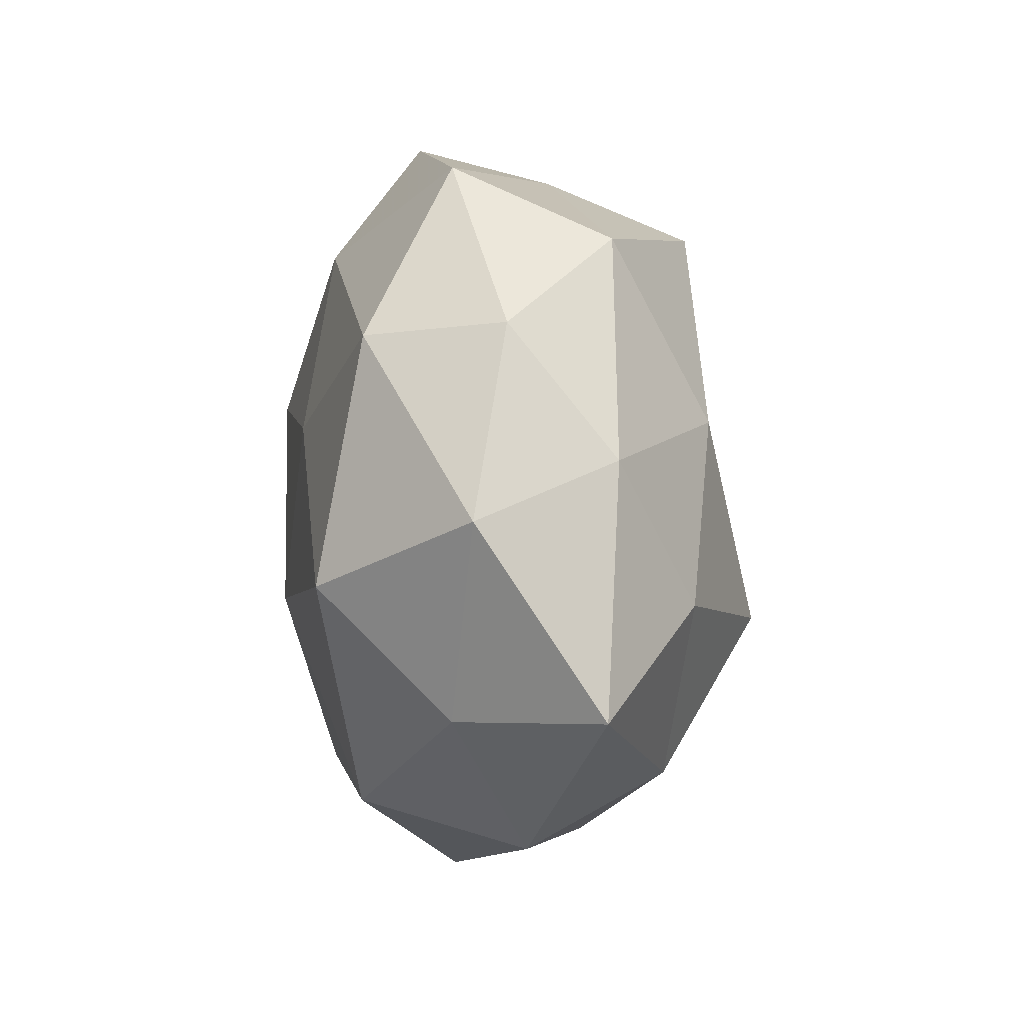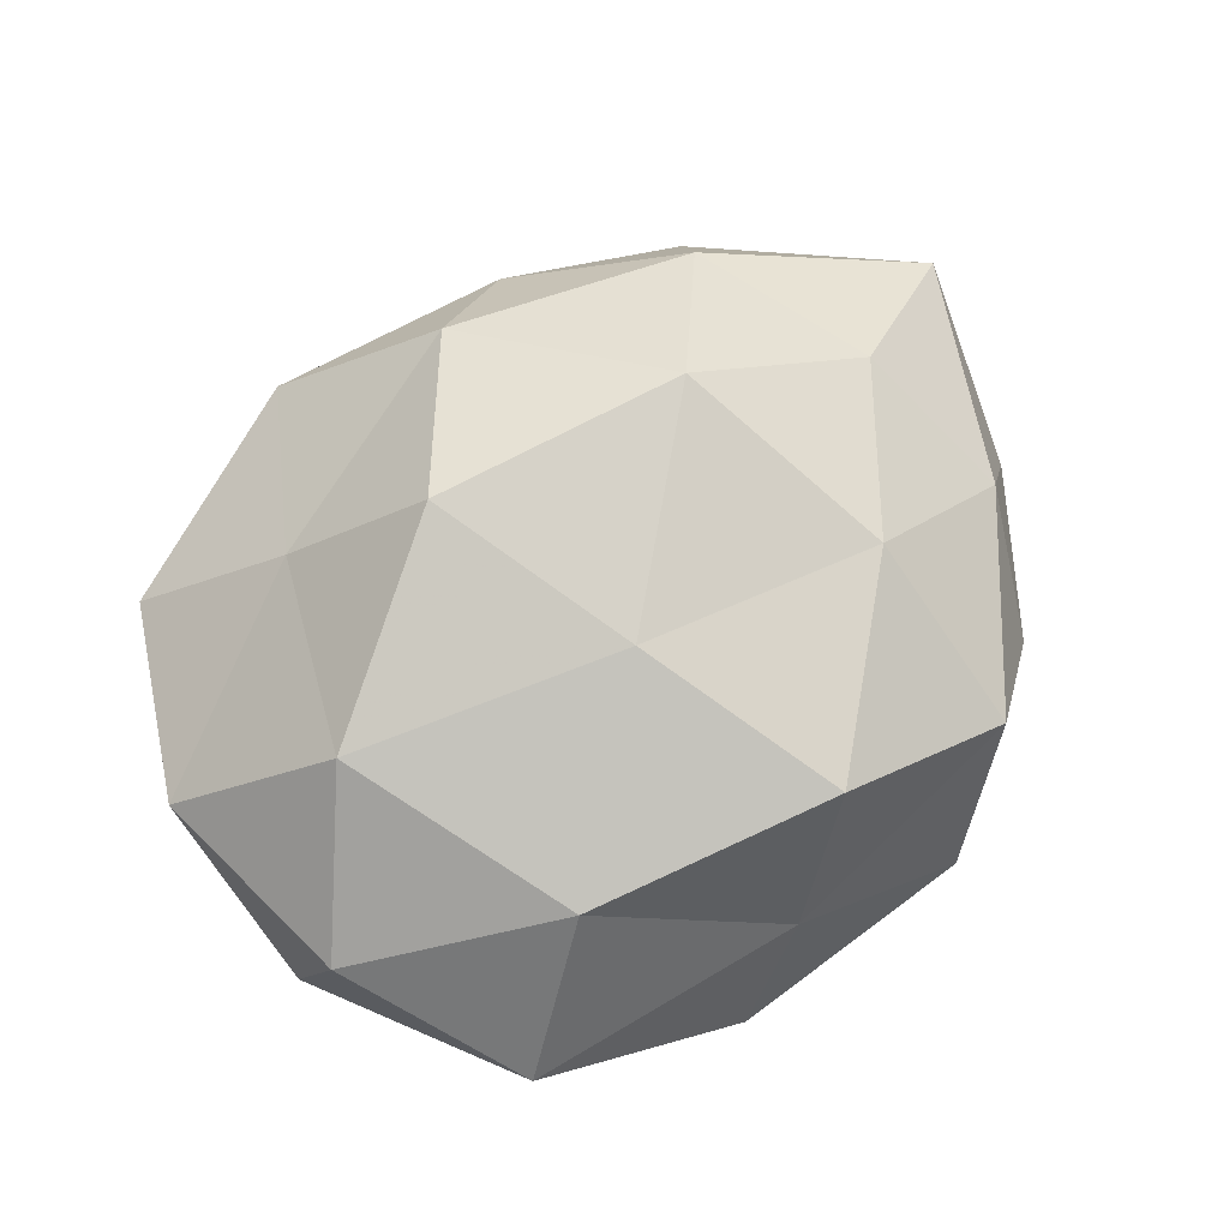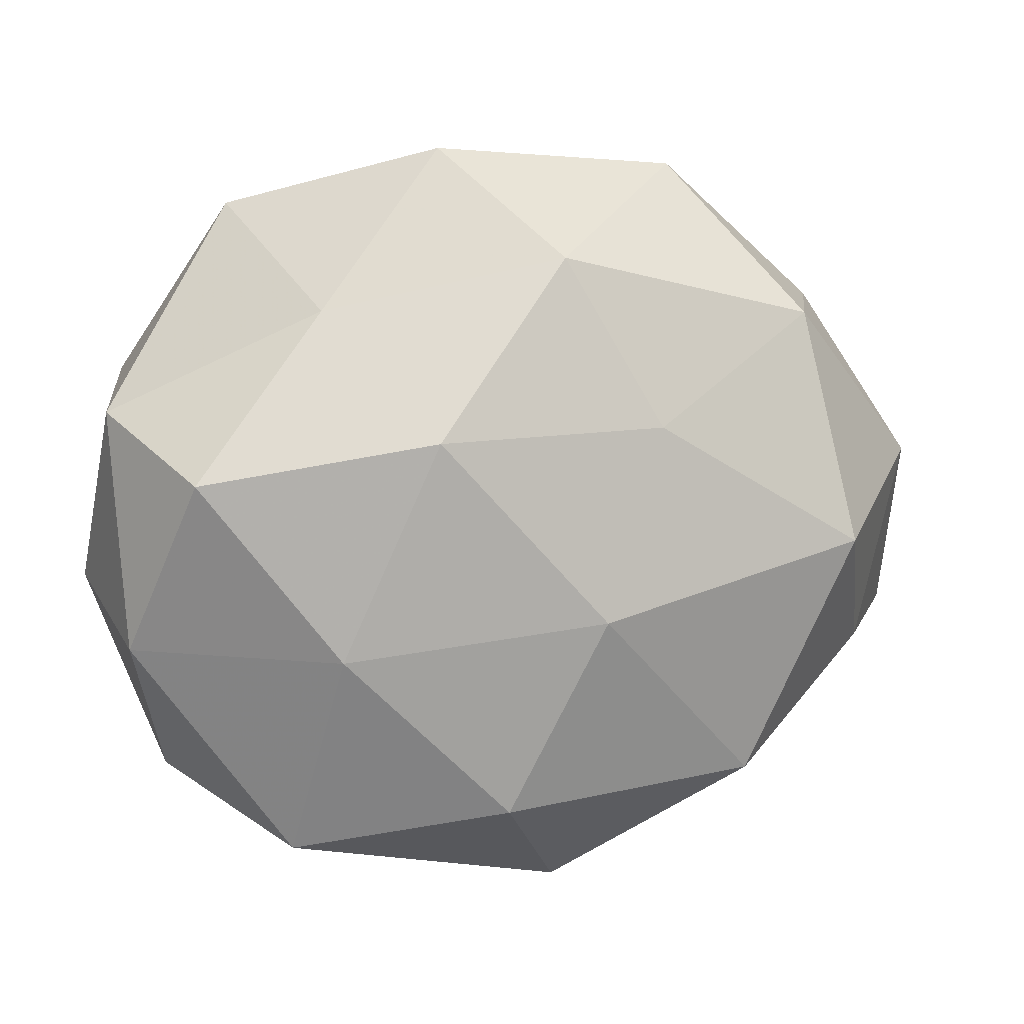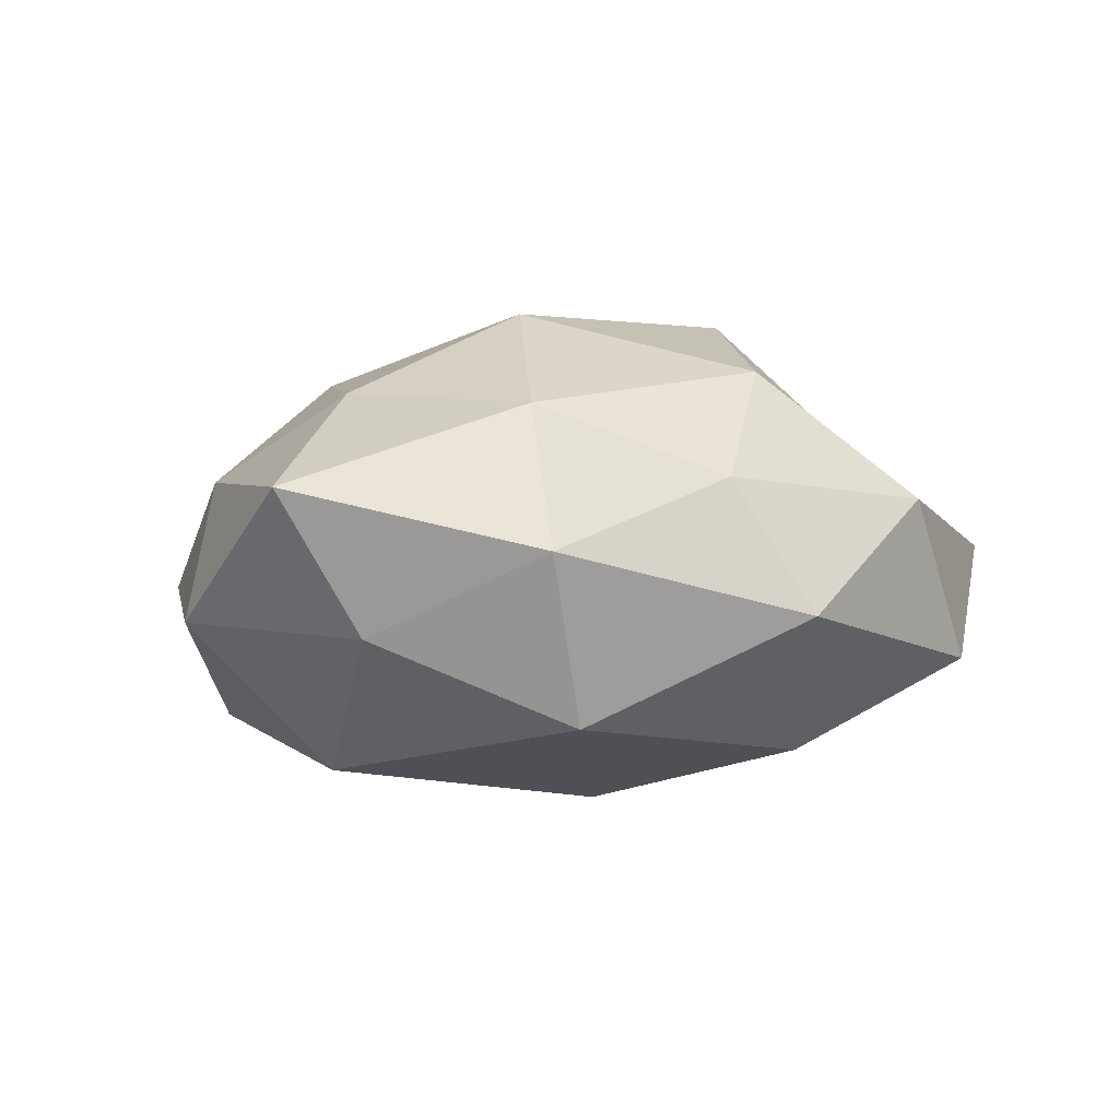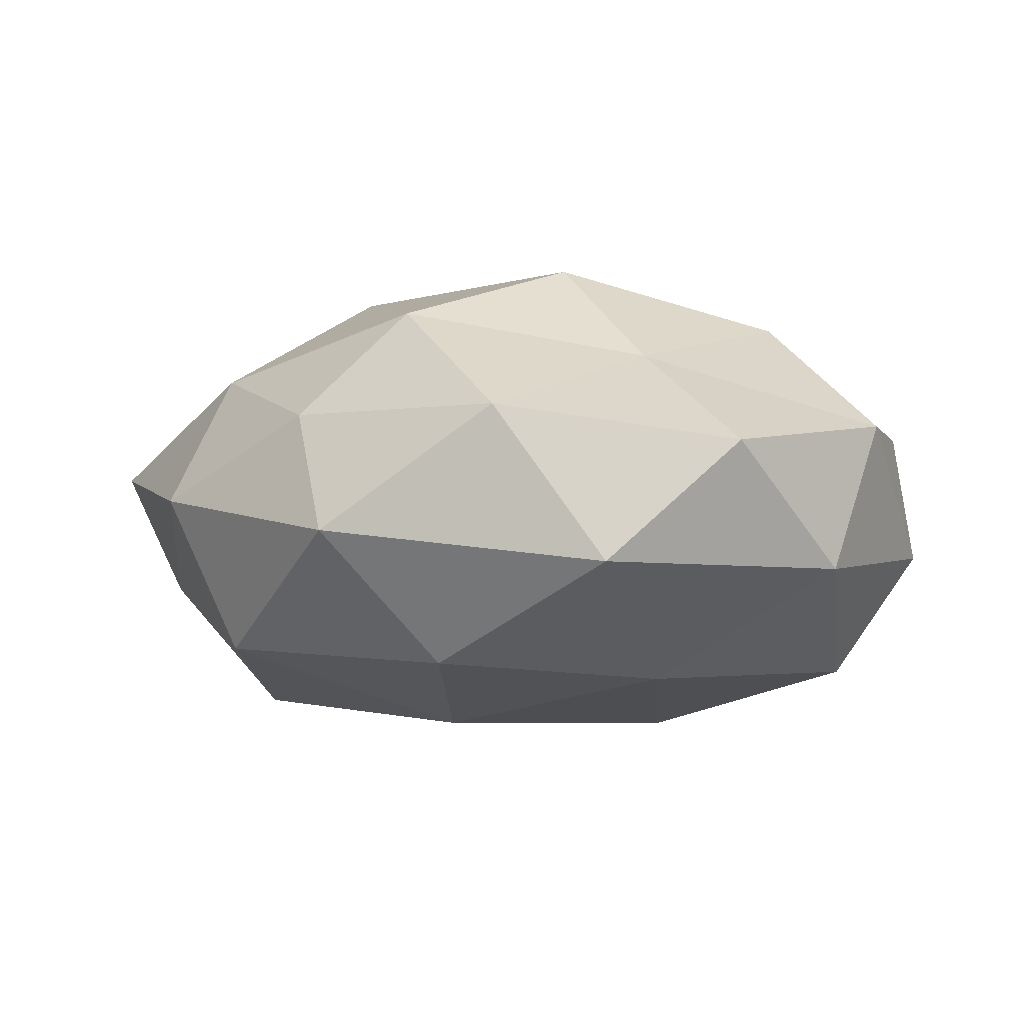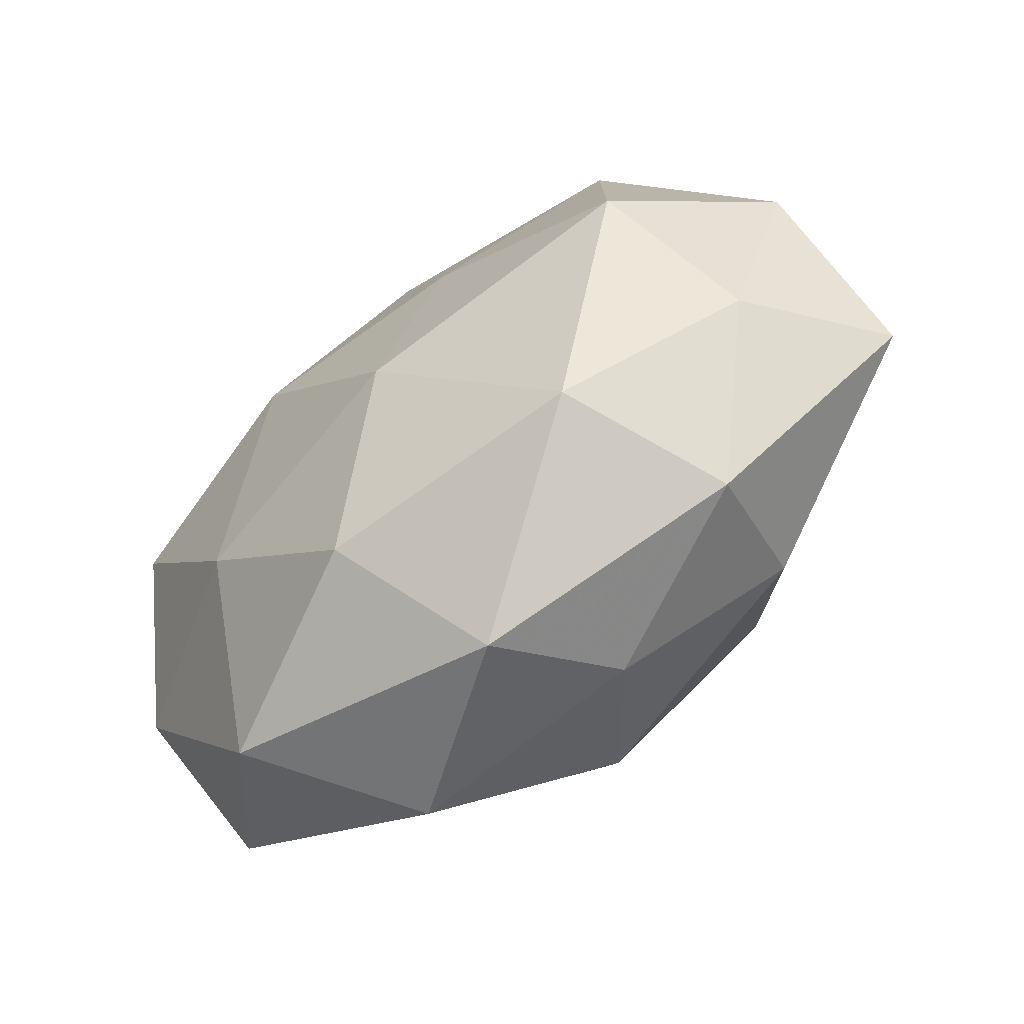
<metadata>
{"format":"obj","ext":"obj","renderer":"f3d","projection":"perspective","resolution":1024,"background":"white","views":[{"elev":9.8,"azim":-94.6,"up":"+Y"},{"elev":72.7,"azim":146.6,"up":"+Z"},{"elev":6.6,"azim":164.6,"up":"+Y"},{"elev":-2.1,"azim":-42.3,"up":"+Z"},{"elev":-7.8,"azim":26.2,"up":"+Z"},{"elev":-62.0,"azim":-139.1,"up":"+Y"}]}
</metadata>
<code>
v 0.04525 -0.03207 0.003557
v 0.05121 -0.01428 -0.01091
v -0.0004479 -0.03408 0.02357
v -0.04223 0.02953 -0.002421
v -0.04714 0.01385 0.01019
v 0.01755 -0.04483 0.008202
v 0.05493 -0.007147 0.008372
v -0.03599 -0.03632 0.0004751
v -0.01901 -0.01135 0.03127
v -0.02795 0.01559 0.02379
v -0.00577 -0.0105 -0.02934
v 0.05311 0.01528 -0.006621
v -0.03189 -0.02807 0.01803
v 0.005157 -0.03528 -0.02284
v 0.03662 0.003265 0.02498
v -0.04058 -0.001833 -0.02502
v -0.03066 0.03848 0.01123
v -0.0551 0.0083 -0.007264
v 0.02664 -0.01487 -0.0243
v -0.03555 0.02745 -0.01903
v 0.03668 0.04151 0.0002586
v -0.007906 0.03687 0.02363
v 0.001914 0.04407 0.006567
v 0.01323 -0.01426 0.03214
v -0.01243 -0.04133 0.009722
v -0.00507 -0.04811 -0.006617
v 0.02747 0.02799 -0.01631
v -0.002259 0.03452 -0.02211
v 0.02342 0.03146 0.01917
v -0.04089 -0.004841 0.02028
v 0.03096 -0.04088 -0.01161
v -0.05861 -0.01451 0.007721
v 0.04422 0.007214 -0.0226
v -0.01373 0.01347 -0.02652
v 0.01115 0.04834 -0.0102
v 0.01541 0.01227 -0.02901
v -0.04763 -0.0168 -0.009351
v -0.02047 0.04679 -0.007535
v 0.04927 0.01997 0.01101
v -0.02782 -0.03201 -0.01969
v 0.002818 0.01146 0.02862
v 0.02852 -0.02258 0.01734
f 2 7 1
f 12 7 2
f 3 9 13
f 17 4 5
f 17 5 10
f 18 5 4
f 11 19 14
f 4 20 18
f 20 16 18
f 22 17 10
f 23 17 22
f 3 24 9
f 25 6 3
f 25 3 13
f 25 13 8
f 25 26 6
f 25 8 26
f 21 12 27
f 23 29 21
f 23 22 29
f 10 5 30
f 30 9 10
f 13 9 30
f 1 31 2
f 6 31 1
f 31 19 2
f 31 14 19
f 26 31 6
f 26 14 31
f 13 32 8
f 32 5 18
f 32 30 5
f 13 30 32
f 33 12 2
f 2 19 33
f 27 12 33
f 11 16 34
f 20 34 16
f 28 34 20
f 35 23 21
f 35 21 27
f 35 27 28
f 36 19 11
f 27 36 28
f 36 33 19
f 27 33 36
f 34 36 11
f 28 36 34
f 18 16 37
f 8 32 37
f 37 32 18
f 38 4 17
f 38 20 4
f 38 17 23
f 28 20 38
f 35 38 23
f 35 28 38
f 12 39 7
f 15 7 39
f 21 39 12
f 39 29 15
f 21 29 39
f 14 40 11
f 40 16 11
f 8 40 26
f 26 40 14
f 8 37 40
f 40 37 16
f 9 41 10
f 10 41 22
f 9 24 41
f 15 41 24
f 29 41 15
f 29 22 41
f 6 1 42
f 6 42 3
f 42 1 7
f 42 7 15
f 3 42 24
f 24 42 15

</code>
